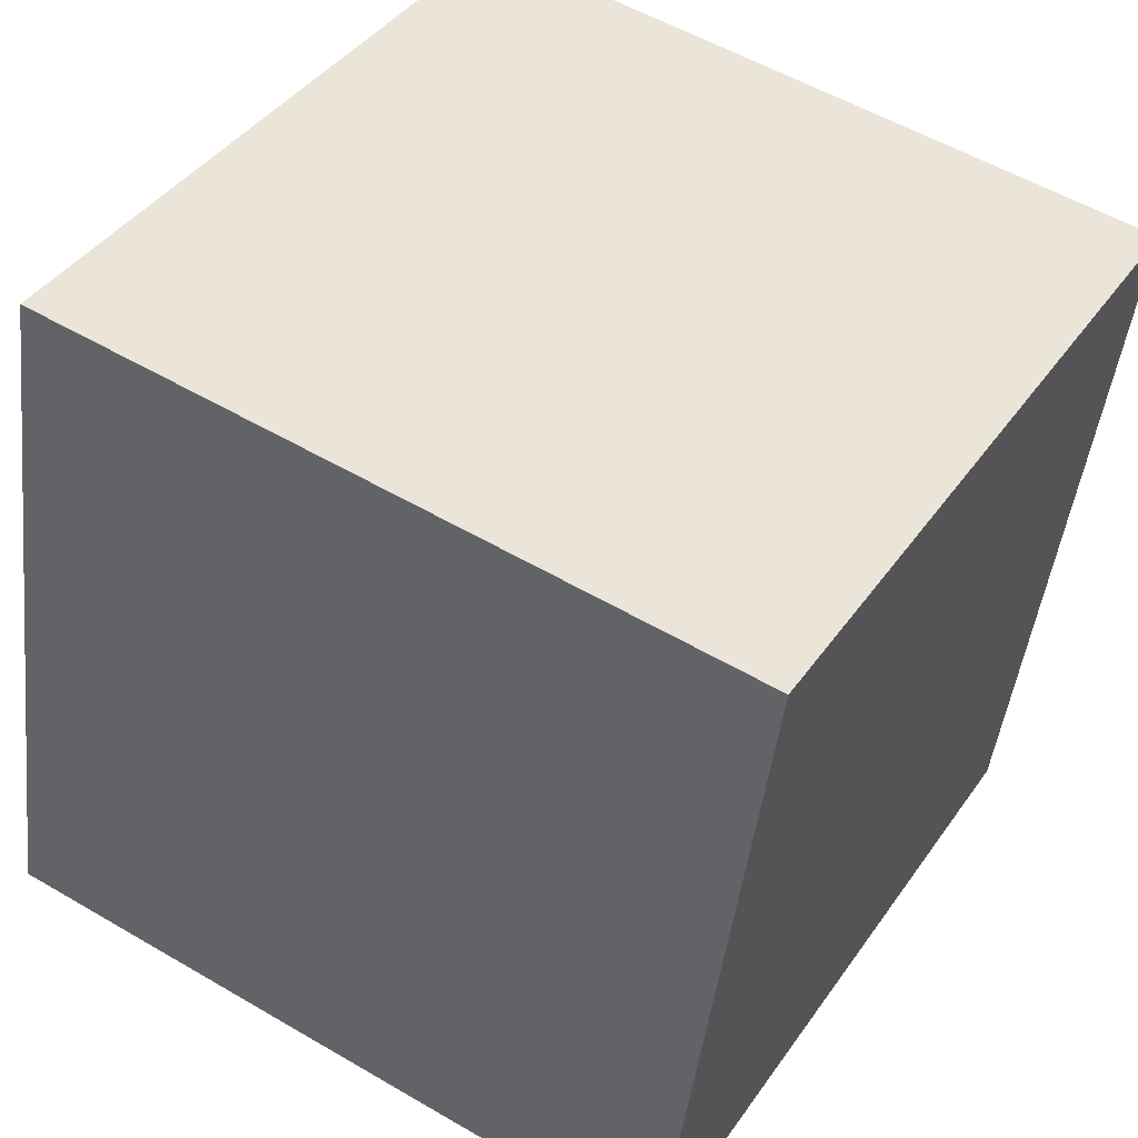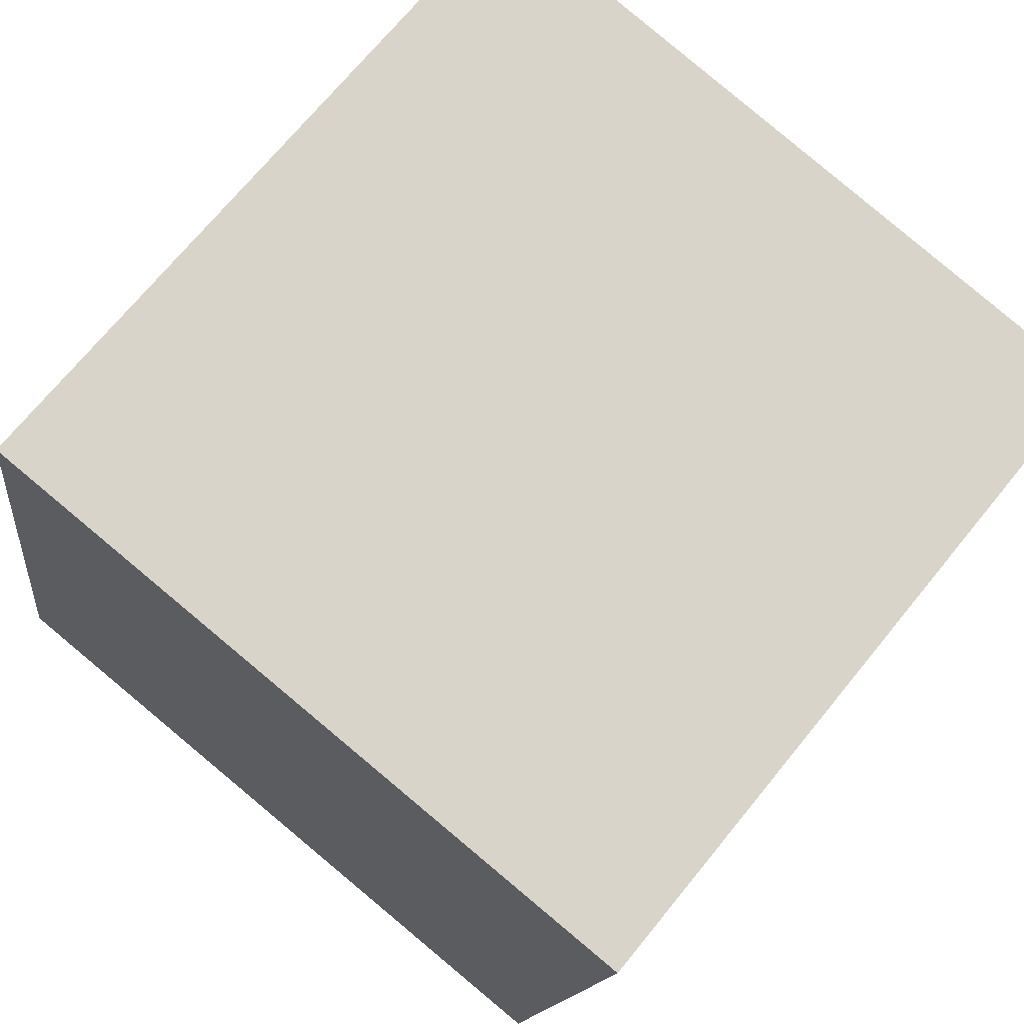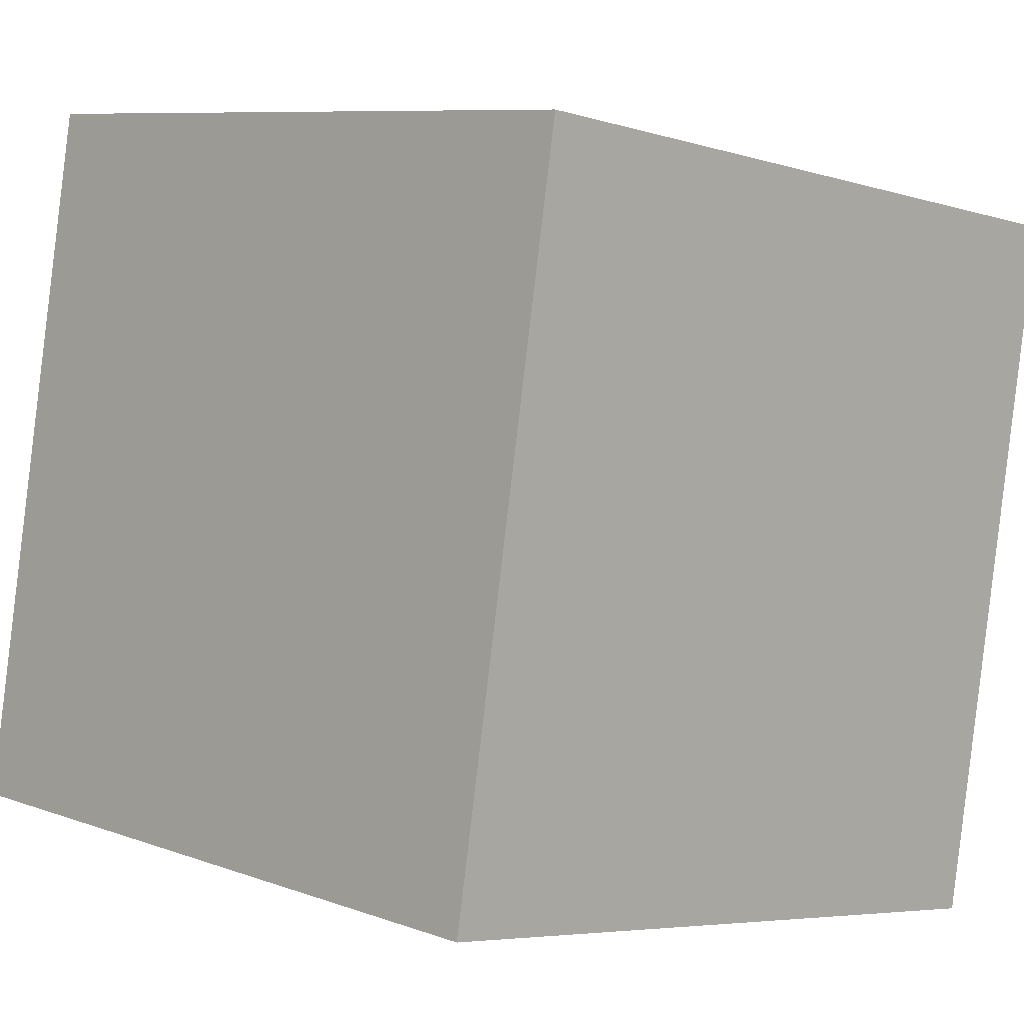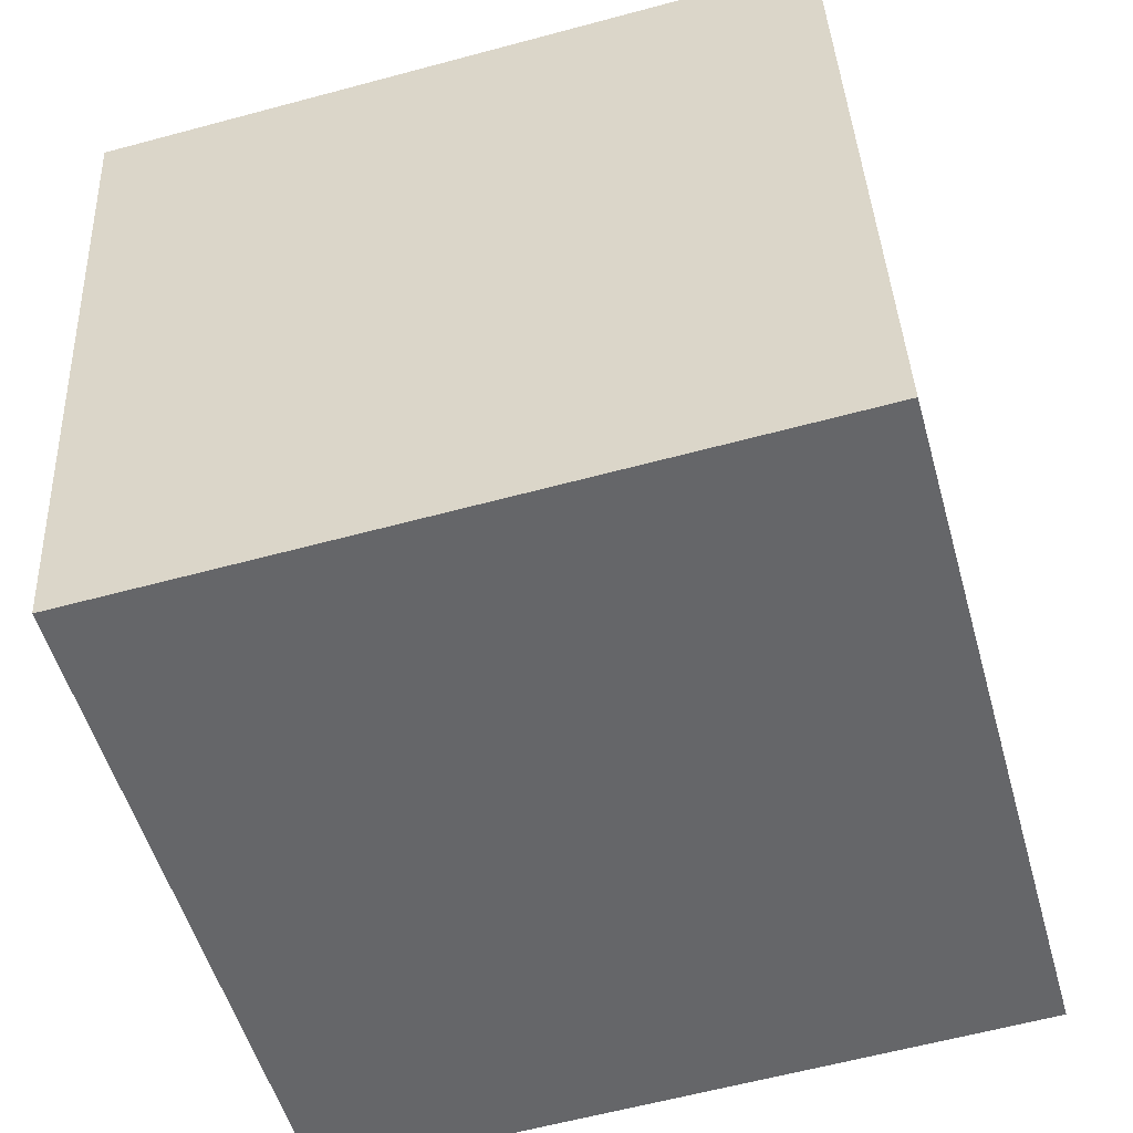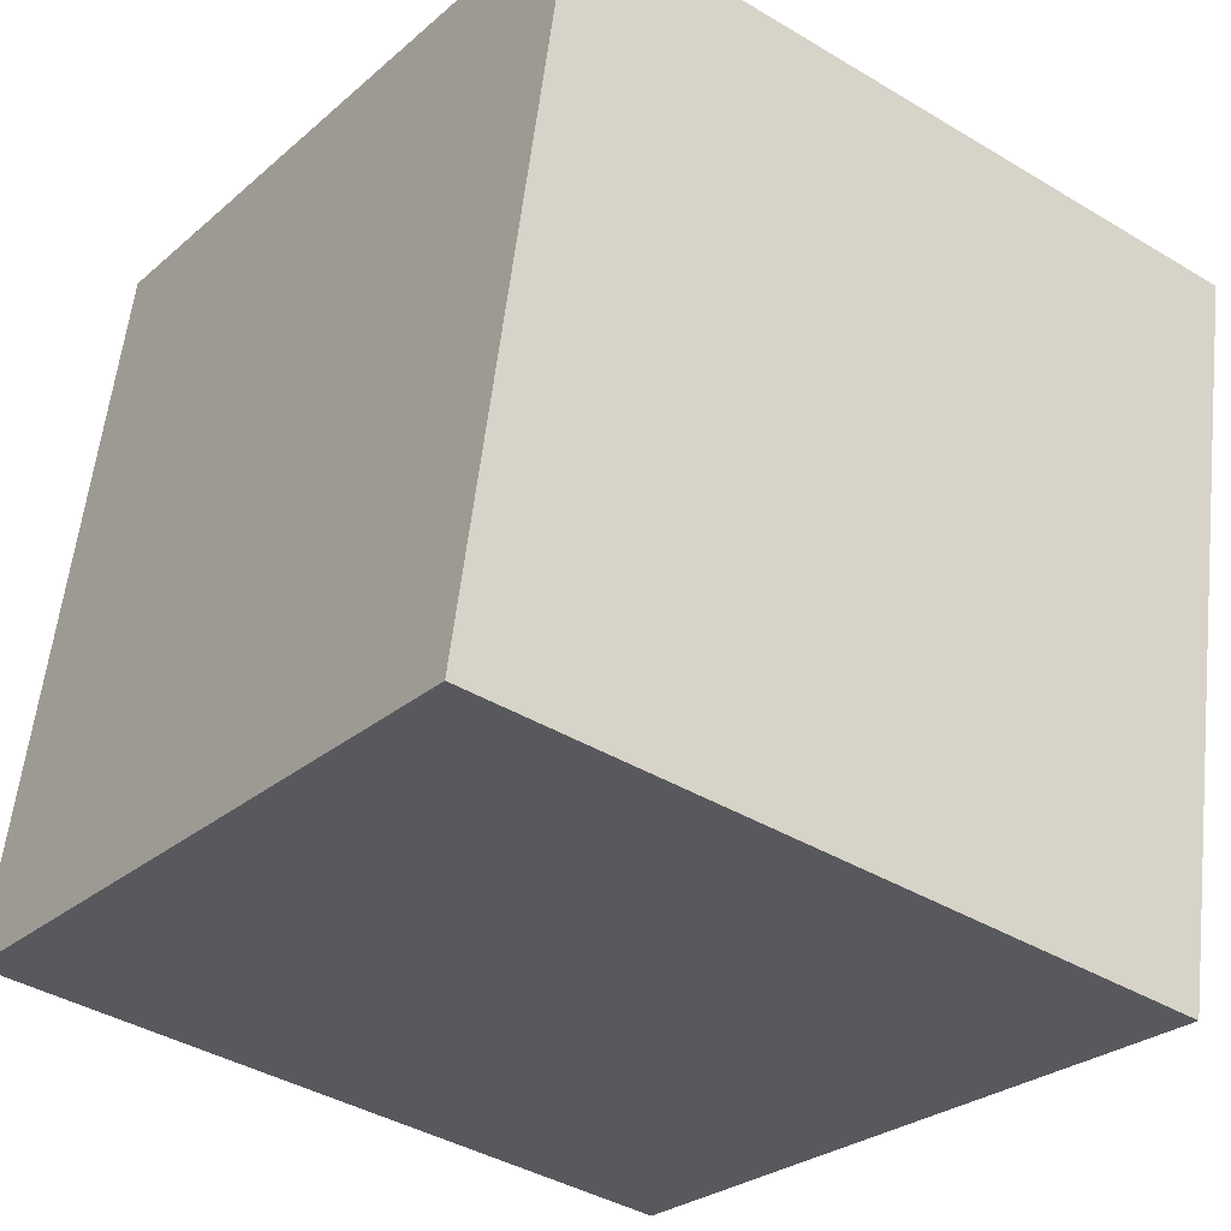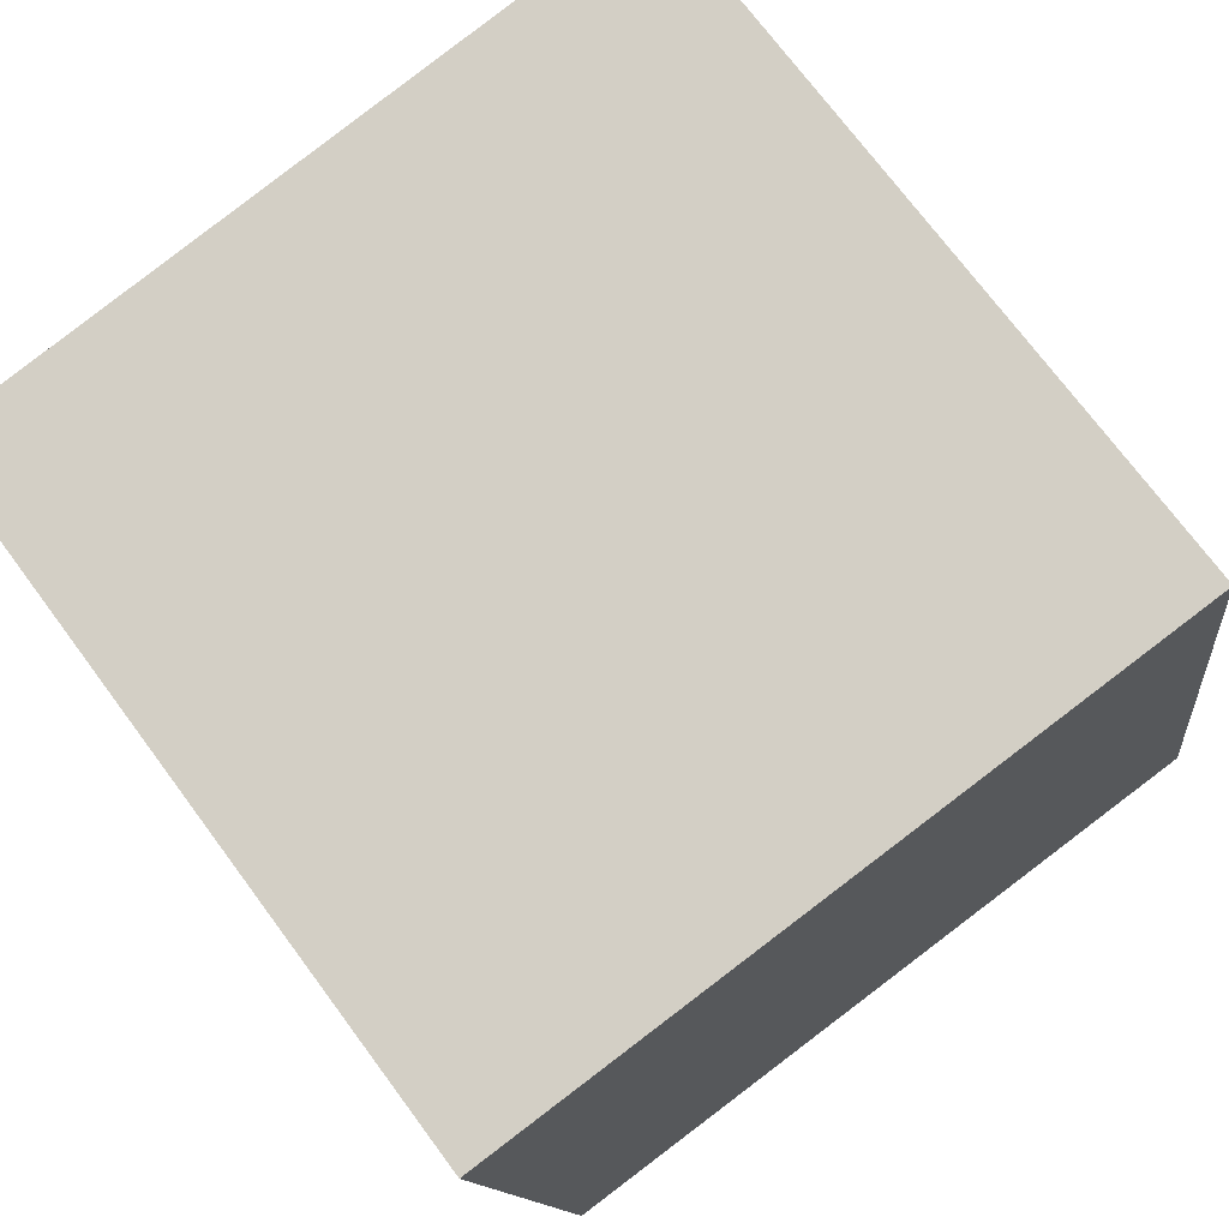
<metadata>
{"format":"obj","ext":"obj","renderer":"f3d","projection":"perspective","resolution":1024,"background":"white","views":[{"elev":44.5,"azim":-152.9,"up":"+Y"},{"elev":75.4,"azim":-144.8,"up":"+Y"},{"elev":0.7,"azim":-138.6,"up":"+Y"},{"elev":-46.4,"azim":110.6,"up":"+Z"},{"elev":-32.4,"azim":-130.7,"up":"+Y"},{"elev":78.9,"azim":49.0,"up":"+Y"}]}
</metadata>
<code>
o Cube.059_Cube.1020
v -2.503 0.9533 1.036
v -2.601 0.8488 2.463
v -1.079 1.087 1.144
v -1.177 0.9827 2.571
v -2.362 -0.4708 0.9411
v -2.46 -0.5752 2.368
v -0.938 -0.3369 1.049
v -1.036 -0.4414 2.476
f 2 3 1
f 4 7 3
f 8 5 7
f 6 1 5
f 7 1 3
f 4 6 8
f 2 4 3
f 4 8 7
f 8 6 5
f 6 2 1
f 7 5 1
f 4 2 6

</code>
